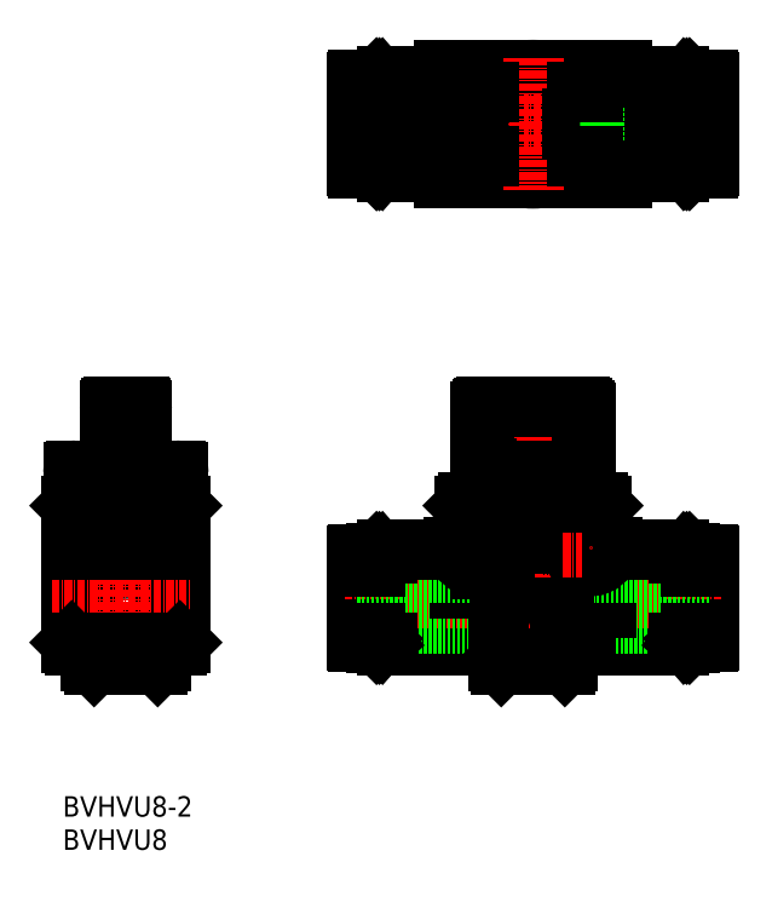
<metadata>
{"format":"dxf","ext":"dxf","renderer":"ezdxf+matplotlib","layout":"modelspace","background":"white","min_lineweight":24,"dpi":150}
</metadata>
<code>
0
SECTION
2
ENTITIES
0
TEXT
8
0
10
97.68
20
144.6
30
0
40
3.2
1
BVHVU8
0
TEXT
8
0
10
97.68
20
149.8
30
0
40
3.2
1
BVHVU8-2
0
CIRCLE
8
0
10
107.6
20
184.2
30
0
40
6.9
0
CIRCLE
8
0
10
107.6
20
184.2
30
0
40
4
0
CIRCLE
8
0
10
107.6
20
184.2
30
0
40
7.5
0
CIRCLE
8
0
10
107.6
20
184.2
30
0
40
7
0
LINE
8
0
10
99.11
20
198.7
30
0
11
99.11
21
177.2
31
0
0
LINE
8
CENTER
10
107.6
20
217.6
30
0
11
107.6
21
170.4
31
0
0
LINE
8
0
10
116.1
20
198.7
30
0
11
116.1
21
177.2
31
0
0
LINE
8
0
10
102.1
20
174.2
30
0
11
113.1
21
174.2
31
0
0
LINE
8
0
10
102.6
20
173.7
30
0
11
112.6
21
173.7
31
0
0
LINE
8
0
10
99.61
20
176.7
30
0
11
115.6
21
176.7
31
0
0
LINE
8
CENTER
10
95.93
20
184.2
30
0
11
117.8
21
184.2
31
0
0
LINE
8
0
10
99.11
20
177.2
30
0
11
104.9
21
177.2
31
0
0
LINE
8
0
10
99.11
20
177.2
30
0
11
99.61
21
176.7
31
0
0
LINE
8
0
10
102.1
20
174.2
30
0
11
102.6
21
173.7
31
0
0
LINE
8
0
10
102.1
20
176.7
30
0
11
102.1
21
174.2
31
0
0
LINE
8
0
10
110.3
20
177.2
30
0
11
116.1
21
177.2
31
0
0
LINE
8
0
10
113.1
20
174.2
30
0
11
112.6
21
173.7
31
0
0
LINE
8
0
10
116.1
20
177.2
30
0
11
115.6
21
176.7
31
0
0
LINE
8
0
10
113.1
20
176.7
30
0
11
113.1
21
174.2
31
0
0
ARC
8
0
10
104.1
20
205.2
30
0
40
1
50
270
51
0
0
ARC
8
0
10
105.6
20
213.7
30
0
40
0.5
50
90
51
180
0
LINE
8
0
10
99.11
20
191.7
30
0
11
116.1
21
191.7
31
0
0
LINE
8
0
10
99.11
20
195.7
30
0
11
116.1
21
195.7
31
0
0
LINE
8
0
10
99.36
20
199.2
30
0
11
115.9
21
199.2
31
0
0
LINE
8
0
10
99.11
20
198.7
30
0
11
116.1
21
198.7
31
0
0
POINT
8
0
10
99.11
20
192.2
30
0
0
LINE
8
0
10
99.11
20
198.7
30
0
11
99.61
21
199.2
31
0
0
ARC
8
0
10
99.86
20
203.7
30
0
40
0.5
50
90
51
180
0
LINE
8
0
10
103.8
20
204.2
30
0
11
103.8
21
199.2
31
0
0
LINE
8
0
10
99.36
20
203.7
30
0
11
99.36
21
199.2
31
0
0
LINE
8
0
10
99.86
20
204.2
30
0
11
104.1
21
204.2
31
0
0
LINE
8
0
10
99.81
20
204.2
30
0
11
99.81
21
199.2
31
0
0
LINE
8
0
10
99.44
20
204
30
0
11
99.44
21
199.2
31
0
0
LINE
8
0
10
100.5
20
204.2
30
0
11
100.5
21
199.2
31
0
0
LINE
8
0
10
101.4
20
204.2
30
0
11
101.4
21
199.2
31
0
0
LINE
8
0
10
102.5
20
204.2
30
0
11
102.5
21
199.2
31
0
0
ARC
8
0
10
111.1
20
205.2
30
0
40
1
50
180
51
270
0
LINE
8
0
10
109.9
20
214.1
30
0
11
109.9
21
199.2
31
0
0
LINE
8
0
10
108.4
20
214.2
30
0
11
108.4
21
199.2
31
0
0
LINE
8
0
10
106.8
20
214.2
30
0
11
106.8
21
199.2
31
0
0
LINE
8
0
10
105.3
20
214.1
30
0
11
105.3
21
199.2
31
0
0
POINT
8
0
10
116.1
20
192.2
30
0
0
ARC
8
0
10
115.4
20
203.7
30
0
40
0.5
50
0
51
90
0
LINE
8
0
10
115.8
20
204
30
0
11
115.8
21
199.2
31
0
0
LINE
8
0
10
115.4
20
204.2
30
0
11
115.4
21
199.2
31
0
0
LINE
8
0
10
114.7
20
204.2
30
0
11
114.7
21
199.2
31
0
0
LINE
8
0
10
113.8
20
204.2
30
0
11
113.8
21
199.2
31
0
0
LINE
8
0
10
112.7
20
204.2
30
0
11
112.7
21
199.2
31
0
0
LINE
8
0
10
111.4
20
204.2
30
0
11
111.4
21
199.2
31
0
0
LINE
8
0
10
115.9
20
203.7
30
0
11
115.9
21
199.2
31
0
0
LINE
8
0
10
111.1
20
204.2
30
0
11
115.4
21
204.2
31
0
0
LINE
8
0
10
115.6
20
199.2
30
0
11
116.1
21
198.7
31
0
0
LINE
8
0
10
105.1
20
213.7
30
0
11
105.1
21
205.2
31
0
0
LINE
8
0
10
110.1
20
213.7
30
0
11
110.1
21
205.2
31
0
0
ARC
8
0
10
109.6
20
213.7
30
0
40
0.5
50
0
51
90
0
LINE
8
0
10
105.6
20
214.2
30
0
11
109.6
21
214.2
31
0
0
POLYLINE
8
0
66
     1
10
0
20
0
30
0
0
VERTEX
8
0
10
176.2
20
182.7
30
0
42
-0.1186
0
VERTEX
8
0
10
176
20
185.1
30
0
42
-0.08391
0
VERTEX
8
0
10
176.9
20
187.5
30
0
42
-0.05583
0
VERTEX
8
0
10
178.4
20
189.5
30
0
0
SEQEND
8
0
0
POLYLINE
8
0
66
     1
10
0
20
0
30
0
0
VERTEX
8
0
10
164.6
20
188.7
30
0
42
-0.02835
0
VERTEX
8
0
10
165.2
20
187.7
30
0
42
-0.03124
0
VERTEX
8
0
10
165.7
20
186.7
30
0
42
-0.03644
0
VERTEX
8
0
10
166.1
20
185.7
30
0
0
SEQEND
8
0
0
ARC
8
0
10
162.6
20
192.2
30
0
40
3.5
50
224.4
51
8.213
0
ARC
8
0
10
180.6
20
192.2
30
0
40
3.5
50
171.8
51
315.6
0
LINE
8
0
10
196.5
20
177.5
30
0
11
196.5
21
190.9
31
0
0
LINE
8
0
10
195.3
20
191.2
30
0
11
195.3
21
177.2
31
0
0
LINE
8
0
10
147
20
177.2
30
0
11
147
21
191.2
31
0
0
LINE
8
0
10
147.5
20
191.2
30
0
11
147.5
21
177.2
31
0
0
LINE
8
0
10
147.7
20
177.4
30
0
11
147.7
21
191
31
0
0
LINE
8
0
10
199.3
20
177.6
30
0
11
199.3
21
190.8
31
0
0
LINE
8
0
10
197.3
20
177.3
30
0
11
197.3
21
191.1
31
0
0
LINE
8
0
10
181.2
20
188.2
30
0
11
181.2
21
180.2
31
0
0
LINE
8
0
10
194.6
20
191.7
30
0
11
194.6
21
176.7
31
0
0
LINE
8
0
10
195.5
20
177.4
30
0
11
195.5
21
191
31
0
0
LINE
8
0
10
195.7
20
191.2
30
0
11
195.7
21
177.2
31
0
0
LINE
8
0
10
148.6
20
191.7
30
0
11
148.6
21
176.7
31
0
0
LINE
8
CENTER
10
171.6
20
215.8
30
0
11
171.6
21
171
31
0
0
LINE
8
0
10
162
20
188.2
30
0
11
162
21
180.2
31
0
0
LINE
8
0
10
196.2
20
177.2
30
0
11
196.2
21
191.2
31
0
0
LINE
8
0
10
185.6
20
191.7
30
0
11
185.6
21
176.7
31
0
0
LINE
8
0
10
157.6
20
191.7
30
0
11
157.6
21
176.7
31
0
0
LINE
8
CENTER
10
180.6
20
197
30
0
11
180.6
21
187.7
31
0
0
LINE
8
0
10
160.1
20
189.7
30
0
11
160.1
21
179.2
31
0
0
LINE
8
0
10
183.1
20
189.7
30
0
11
183.1
21
179.2
31
0
0
LINE
8
0
10
159.6
20
192.2
30
0
11
159.6
21
178.7
31
0
0
LINE
8
0
10
163.6
20
188.8
30
0
11
163.6
21
185.7
31
0
0
LINE
8
0
10
183.6
20
192.2
30
0
11
183.6
21
178.7
31
0
0
LINE
8
0
10
145.9
20
177.3
30
0
11
145.9
21
191.1
31
0
0
LINE
8
0
10
143.9
20
177.6
30
0
11
143.9
21
190.8
31
0
0
LINE
8
0
10
147.9
20
191.2
30
0
11
147.9
21
177.2
31
0
0
LINE
8
0
10
146.7
20
177.5
30
0
11
146.7
21
190.9
31
0
0
LINE
8
0
10
166.1
20
174.2
30
0
11
177.1
21
174.2
31
0
0
LINE
8
0
10
166.6
20
173.7
30
0
11
176.6
21
173.7
31
0
0
LINE
8
0
10
148.6
20
176.7
30
0
11
194.6
21
176.7
31
0
0
LINE
8
0
10
159.6
20
178.7
30
0
11
183.6
21
178.7
31
0
0
LINE
8
0
10
160.1
20
179.2
30
0
11
183.1
21
179.2
31
0
0
LINE
8
CENTER
10
142
20
184.2
30
0
11
201.2
21
184.2
31
0
0
LINE
8
0
10
143.9
20
180.2
30
0
11
162
21
180.2
31
0
0
LINE
8
0
10
144.2
20
177.3
30
0
11
145.9
21
177.3
31
0
0
ARC
8
0
10
144.2
20
177.6
30
0
40
0.3
50
180
51
270
0
LINE
8
0
10
147.9
20
177.2
30
0
11
148.6
21
177.2
31
0
0
LINE
8
0
10
145.9
20
179.3
30
0
11
146.7
21
179.3
31
0
0
LINE
8
0
10
147
20
177.2
30
0
11
147.5
21
177.2
31
0
0
LINE
8
0
10
147.5
20
177.2
30
0
11
147.7
21
177.4
31
0
0
LINE
8
0
10
147.7
20
177.4
30
0
11
147.9
21
177.2
31
0
0
LINE
8
0
10
147
20
177.2
30
0
11
146.7
21
177.5
31
0
0
LINE
8
0
10
160.1
20
185.7
30
0
11
167.1
21
185.7
31
0
0
POLYLINE
8
0
66
     1
10
0
20
0
30
0
0
VERTEX
8
0
10
164.6
20
179.2
30
0
42
0.05619
0
VERTEX
8
0
10
166.2
20
181.1
30
0
42
0.08719
0
VERTEX
8
0
10
167.2
20
183.3
30
0
42
0.1275
0
VERTEX
8
0
10
167.1
20
185.7
30
0
0
SEQEND
8
0
0
LINE
8
0
10
166.1
20
176.7
30
0
11
166.1
21
174.2
31
0
0
LINE
8
0
10
166.1
20
174.2
30
0
11
166.6
21
173.7
31
0
0
LINE
8
0
10
199
20
177.3
30
0
11
197.3
21
177.3
31
0
0
LINE
8
0
10
199.3
20
180.2
30
0
11
181.2
21
180.2
31
0
0
POLYLINE
8
0
66
     1
10
0
20
0
30
0
0
VERTEX
8
0
10
178.6
20
179.7
30
0
42
-0.02835
0
VERTEX
8
0
10
178
20
180.6
30
0
42
-0.03124
0
VERTEX
8
0
10
177.5
20
181.6
30
0
42
-0.03644
0
VERTEX
8
0
10
177.2
20
182.7
30
0
0
SEQEND
8
0
0
LINE
8
0
10
179.6
20
179.2
30
0
11
179.6
21
182.7
31
0
0
LINE
8
0
10
177.1
20
176.7
30
0
11
177.1
21
174.2
31
0
0
LINE
8
0
10
177.1
20
174.2
30
0
11
176.6
21
173.7
31
0
0
LINE
8
0
10
179.6
20
179.7
30
0
11
178.6
21
179.7
31
0
0
LINE
8
0
10
178.6
20
179.2
30
0
11
178.6
21
179.7
31
0
0
LINE
8
0
10
183.1
20
182.7
30
0
11
176.1
21
182.7
31
0
0
LINE
8
0
10
195.5
20
177.4
30
0
11
195.3
21
177.2
31
0
0
LINE
8
0
10
196.2
20
177.2
30
0
11
196.5
21
177.5
31
0
0
LINE
8
0
10
195.7
20
177.2
30
0
11
195.5
21
177.4
31
0
0
LINE
8
0
10
196.2
20
177.2
30
0
11
195.7
21
177.2
31
0
0
LINE
8
0
10
197.3
20
179.3
30
0
11
196.5
21
179.3
31
0
0
LINE
8
0
10
195.3
20
177.2
30
0
11
194.6
21
177.2
31
0
0
ARC
8
0
10
199
20
177.6
30
0
40
0.3
50
270
51
0
0
LINE
8
0
10
164.4
20
214.2
30
0
11
178.9
21
214.2
31
0
0
LINE
8
0
10
165
20
204.2
30
0
11
178.2
21
204.2
31
0
0
LINE
8
0
10
160.9
20
198.7
30
0
11
182.3
21
198.7
31
0
0
LINE
8
0
10
162.6
20
195.7
30
0
11
180.6
21
195.7
31
0
0
LINE
8
0
10
161.4
20
199.2
30
0
11
181.8
21
199.2
31
0
0
LINE
8
0
10
166.1
20
192.7
30
0
11
177.1
21
192.7
31
0
0
LINE
8
0
10
165.4
20
193.2
30
0
11
177.8
21
193.2
31
0
0
LINE
8
0
10
143.9
20
188.2
30
0
11
162
21
188.2
31
0
0
LINE
8
0
10
148.6
20
191.7
30
0
11
159.1
21
191.7
31
0
0
LINE
8
0
10
144.2
20
191.1
30
0
11
145.9
21
191.1
31
0
0
ARC
8
0
10
144.2
20
190.8
30
0
40
0.3
50
90
51
180
0
LINE
8
0
10
147.7
20
191
30
0
11
147.9
21
191.2
31
0
0
LINE
8
0
10
147.9
20
191.2
30
0
11
148.6
21
191.2
31
0
0
LINE
8
0
10
147.5
20
191.2
30
0
11
147.7
21
191
31
0
0
LINE
8
0
10
147
20
191.2
30
0
11
146.7
21
190.9
31
0
0
LINE
8
0
10
147
20
191.2
30
0
11
147.5
21
191.2
31
0
0
LINE
8
0
10
145.9
20
189.1
30
0
11
146.7
21
189.1
31
0
0
ARC
8
0
10
165
20
205.2
30
0
40
1
50
180
51
270
0
LINE
8
0
10
163.4
20
213.5
30
0
11
163.4
21
199.2
31
0
0
LINE
8
0
10
163.7
20
213.9
30
0
11
163.7
21
199.2
31
0
0
LINE
8
0
10
163.4
20
213.2
30
0
11
163.4
21
199.2
31
0
0
CIRCLE
8
0
10
162.6
20
192.2
30
0
40
2.1
0
ARC
8
0
10
162.6
20
192.2
30
0
40
3
50
180
51
19.47
0
LINE
8
CENTER
10
158.3
20
192.2
30
0
11
166.5
21
192.2
31
0
0
ARC
8
0
10
162.6
20
192.2
30
0
40
3.5
50
90
51
180
0
LINE
8
CENTER
10
162.6
20
197
30
0
11
162.6
21
188.1
31
0
0
LINE
8
0
10
160.9
20
198.7
30
0
11
160.9
21
195.2
31
0
0
LINE
8
0
10
162.1
20
198.7
30
0
11
162.1
21
195.7
31
0
0
LINE
8
0
10
159.1
20
192.2
30
0
11
159.1
21
191.7
31
0
0
POINT
8
CENTER
10
162.6
20
192.2
30
0
0
LINE
8
0
10
160.9
20
198.7
30
0
11
161.4
21
199.2
31
0
0
LINE
8
0
10
164.7
20
198.7
30
0
11
164.7
21
195.7
31
0
0
LINE
8
0
10
164.6
20
189.3
30
0
11
164.6
21
188.7
31
0
0
LINE
8
0
10
163.6
20
188.7
30
0
11
164.6
21
188.7
31
0
0
LINE
8
0
10
164.3
20
204.5
30
0
11
164.3
21
199.2
31
0
0
LINE
8
0
10
165.1
20
204.2
30
0
11
165.1
21
199.2
31
0
0
LINE
8
0
10
166.2
20
204.2
30
0
11
166.2
21
199.2
31
0
0
LINE
8
0
10
167.5
20
204.2
30
0
11
167.5
21
199.2
31
0
0
LINE
8
0
10
168.9
20
204.2
30
0
11
168.9
21
199.2
31
0
0
LINE
8
0
10
170.4
20
204.2
30
0
11
170.4
21
199.2
31
0
0
LINE
8
0
10
172
20
204.2
30
0
11
172
21
199.2
31
0
0
LINE
8
0
10
173.6
20
204.2
30
0
11
173.6
21
199.2
31
0
0
LINE
8
0
10
164
20
214.1
30
0
11
164
21
205.2
31
0
0
ARC
8
0
10
164.4
20
213.2
30
0
40
1
50
90
51
180
0
LINE
8
0
10
199
20
191.1
30
0
11
197.3
21
191.1
31
0
0
LINE
8
0
10
199.3
20
188.2
30
0
11
181.2
21
188.2
31
0
0
ARC
8
0
10
178.2
20
205.2
30
0
40
1
50
270
51
0
0
LINE
8
0
10
179.9
20
213.2
30
0
11
179.9
21
199.2
31
0
0
LINE
8
0
10
179.3
20
214.1
30
0
11
179.3
21
199.2
31
0
0
LINE
8
0
10
179.7
20
213.7
30
0
11
179.7
21
199.2
31
0
0
LINE
8
0
10
194.6
20
191.7
30
0
11
184.1
21
191.7
31
0
0
ARC
8
0
10
180.6
20
192.2
30
0
40
3.5
50
0
51
90
0
LINE
8
0
10
182.3
20
198.7
30
0
11
182.3
21
195.2
31
0
0
LINE
8
0
10
181.1
20
198.7
30
0
11
181.1
21
195.7
31
0
0
LINE
8
0
10
178.5
20
198.7
30
0
11
178.5
21
195.7
31
0
0
CIRCLE
8
0
10
180.6
20
192.2
30
0
40
2.1
0
ARC
8
0
10
180.6
20
192.2
30
0
40
3
50
160.5
51
0
0
LINE
8
CENTER
10
176.3
20
192.2
30
0
11
185.2
21
192.2
31
0
0
LINE
8
0
10
184.1
20
192.2
30
0
11
184.1
21
191.7
31
0
0
LINE
8
0
10
184.1
20
191.7
30
0
11
185.6
21
191.7
31
0
0
POINT
8
CENTER
10
180.6
20
192.2
30
0
0
LINE
8
0
10
175
20
204.2
30
0
11
175
21
199.2
31
0
0
LINE
8
0
10
176.4
20
204.2
30
0
11
176.4
21
199.2
31
0
0
LINE
8
0
10
177.6
20
204.2
30
0
11
177.6
21
199.2
31
0
0
LINE
8
0
10
178.5
20
204.2
30
0
11
178.5
21
199.2
31
0
0
LINE
8
0
10
182.3
20
198.7
30
0
11
181.8
21
199.2
31
0
0
LINE
8
0
10
197.3
20
189.1
30
0
11
196.5
21
189.1
31
0
0
LINE
8
0
10
196.2
20
191.2
30
0
11
195.7
21
191.2
31
0
0
LINE
8
0
10
196.2
20
191.2
30
0
11
196.5
21
190.9
31
0
0
LINE
8
0
10
195.7
20
191.2
30
0
11
195.5
21
191
31
0
0
LINE
8
0
10
195.3
20
191.2
30
0
11
194.6
21
191.2
31
0
0
LINE
8
0
10
195.5
20
191
30
0
11
195.3
21
191.2
31
0
0
LINE
8
0
10
179.2
20
214.1
30
0
11
179.2
21
205.2
31
0
0
ARC
8
0
10
178.9
20
213.2
30
0
40
1
50
0
51
90
0
ARC
8
0
10
199
20
190.8
30
0
40
0.3
50
0
51
90
0
ARC
8
0
10
171.6
20
258.6
30
0
40
8.5
50
36.03
51
144
0
CIRCLE
8
0
10
171.6
20
258.6
30
0
40
8.25
0
ARC
8
0
10
171.6
20
258.6
30
0
40
8.5
50
216
51
324
0
LINE
8
0
10
164
20
261.1
30
0
11
179.2
21
261.1
31
0
0
LINE
8
0
10
165.5
20
257.8
30
0
11
177.8
21
257.8
31
0
0
LINE
8
0
10
164
20
256.1
30
0
11
179.2
21
256.1
31
0
0
LINE
8
0
10
165.5
20
259.5
30
0
11
177.8
21
259.5
31
0
0
LINE
8
0
10
157.6
20
267.1
30
0
11
185.6
21
267.1
31
0
0
LINE
8
0
10
157.6
20
250.1
30
0
11
185.6
21
250.1
31
0
0
LINE
8
CENTER
10
141.6
20
258.6
30
0
11
201.2
21
258.6
31
0
0
LINE
8
0
10
143.9
20
254.6
30
0
11
162
21
254.6
31
0
0
LINE
8
0
10
143.9
20
262.6
30
0
11
162
21
262.6
31
0
0
LINE
8
0
10
148.6
20
251.1
30
0
11
157.6
21
251.1
31
0
0
LINE
8
0
10
148.6
20
266.1
30
0
11
157.6
21
266.1
31
0
0
LINE
8
0
10
143.9
20
252
30
0
11
143.9
21
265.2
31
0
0
LINE
8
0
10
147.9
20
265.6
30
0
11
147.9
21
251.6
31
0
0
LINE
8
0
10
146.7
20
251.9
30
0
11
146.7
21
265.3
31
0
0
LINE
8
0
10
147
20
251.6
30
0
11
147
21
265.6
31
0
0
LINE
8
0
10
147.5
20
265.6
30
0
11
147.5
21
251.6
31
0
0
LINE
8
0
10
147.7
20
251.8
30
0
11
147.7
21
265.4
31
0
0
LINE
8
0
10
145.9
20
251.7
30
0
11
145.9
21
265.5
31
0
0
LINE
8
0
10
148.6
20
266.1
30
0
11
148.6
21
251.1
31
0
0
LINE
8
0
10
144.2
20
251.7
30
0
11
145.9
21
251.7
31
0
0
ARC
8
0
10
144.2
20
252
30
0
40
0.3
50
180
51
270
0
LINE
8
0
10
147
20
251.6
30
0
11
147.5
21
251.6
31
0
0
LINE
8
0
10
147.5
20
251.6
30
0
11
147.7
21
251.8
31
0
0
LINE
8
0
10
147.9
20
251.6
30
0
11
148.6
21
251.6
31
0
0
LINE
8
0
10
147
20
251.6
30
0
11
146.7
21
251.9
31
0
0
LINE
8
0
10
147.7
20
251.8
30
0
11
147.9
21
251.6
31
0
0
LINE
8
0
10
145.9
20
253.7
30
0
11
146.7
21
253.7
31
0
0
LINE
8
0
10
144.2
20
265.5
30
0
11
145.9
21
265.5
31
0
0
ARC
8
0
10
144.2
20
265.2
30
0
40
0.3
50
90
51
180
0
LINE
8
0
10
147.7
20
265.4
30
0
11
147.9
21
265.6
31
0
0
LINE
8
0
10
147.9
20
265.6
30
0
11
148.6
21
265.6
31
0
0
LINE
8
0
10
147
20
265.6
30
0
11
146.7
21
265.3
31
0
0
LINE
8
0
10
147.5
20
265.6
30
0
11
147.7
21
265.4
31
0
0
LINE
8
0
10
147
20
265.6
30
0
11
147.5
21
265.6
31
0
0
LINE
8
0
10
145.9
20
263.5
30
0
11
146.7
21
263.5
31
0
0
ARC
8
0
10
171.6
20
258.6
30
0
40
10.7
50
152.1
51
207.9
0
LINE
8
0
10
162
20
262.6
30
0
11
162
21
254.6
31
0
0
LINE
8
0
10
165.5
20
259.5
30
0
11
165.5
21
257.8
31
0
0
LINE
8
CENTER
10
171.6
20
269.1
30
0
11
171.6
21
248.3
31
0
0
LINE
8
0
10
157.6
20
267.1
30
0
11
157.6
21
250.1
31
0
0
LINE
8
0
10
162.1
20
253.6
30
0
11
164.7
21
253.6
31
0
0
POINT
8
0
10
162.6
20
250.1
30
0
0
ARC
8
0
10
164
20
256.4
30
0
40
0.3
50
196.1
51
270
0
LINE
8
0
10
162.1
20
263.6
30
0
11
164.7
21
263.6
31
0
0
ARC
8
0
10
164
20
260.8
30
0
40
0.3
50
90
51
163.9
0
LINE
8
0
10
199
20
265.5
30
0
11
197.3
21
265.5
31
0
0
LINE
8
0
10
199
20
251.7
30
0
11
197.3
21
251.7
31
0
0
LINE
8
0
10
199.3
20
262.6
30
0
11
181.2
21
262.6
31
0
0
LINE
8
0
10
199.3
20
254.6
30
0
11
181.2
21
254.6
31
0
0
ARC
8
0
10
171.6
20
258.6
30
0
40
10.7
50
332.1
51
27.86
0
LINE
8
0
10
177.8
20
259.5
30
0
11
177.8
21
257.8
31
0
0
LINE
8
0
10
194.6
20
266.1
30
0
11
194.6
21
251.1
31
0
0
LINE
8
0
10
197.3
20
251.7
30
0
11
197.3
21
265.5
31
0
0
LINE
8
0
10
195.5
20
251.8
30
0
11
195.5
21
265.4
31
0
0
LINE
8
0
10
195.7
20
265.6
30
0
11
195.7
21
251.6
31
0
0
LINE
8
0
10
196.2
20
251.6
30
0
11
196.2
21
265.6
31
0
0
LINE
8
0
10
196.5
20
251.9
30
0
11
196.5
21
265.3
31
0
0
LINE
8
0
10
195.3
20
265.6
30
0
11
195.3
21
251.6
31
0
0
LINE
8
0
10
185.6
20
267.1
30
0
11
185.6
21
250.1
31
0
0
LINE
8
0
10
181.2
20
262.6
30
0
11
181.2
21
254.6
31
0
0
LINE
8
0
10
194.6
20
251.1
30
0
11
185.6
21
251.1
31
0
0
POINT
8
0
10
180.6
20
250.1
30
0
0
LINE
8
0
10
178.5
20
253.6
30
0
11
181.1
21
253.6
31
0
0
ARC
8
0
10
179.2
20
256.4
30
0
40
0.3
50
270
51
343.9
0
LINE
8
0
10
197.3
20
253.7
30
0
11
196.5
21
253.7
31
0
0
LINE
8
0
10
195.5
20
251.8
30
0
11
195.3
21
251.6
31
0
0
LINE
8
0
10
196.2
20
251.6
30
0
11
196.5
21
251.9
31
0
0
LINE
8
0
10
195.3
20
251.6
30
0
11
194.6
21
251.6
31
0
0
LINE
8
0
10
195.7
20
251.6
30
0
11
195.5
21
251.8
31
0
0
LINE
8
0
10
196.2
20
251.6
30
0
11
195.7
21
251.6
31
0
0
LINE
8
0
10
194.6
20
266.1
30
0
11
185.6
21
266.1
31
0
0
LINE
8
0
10
178.5
20
263.6
30
0
11
181.1
21
263.6
31
0
0
ARC
8
0
10
179.2
20
260.8
30
0
40
0.3
50
16.07
51
90
0
LINE
8
0
10
197.3
20
263.5
30
0
11
196.5
21
263.5
31
0
0
LINE
8
0
10
196.2
20
265.6
30
0
11
195.7
21
265.6
31
0
0
LINE
8
0
10
195.7
20
265.6
30
0
11
195.5
21
265.4
31
0
0
LINE
8
0
10
196.2
20
265.6
30
0
11
196.5
21
265.3
31
0
0
LINE
8
0
10
195.3
20
265.6
30
0
11
194.6
21
265.6
31
0
0
LINE
8
0
10
195.5
20
265.4
30
0
11
195.3
21
265.6
31
0
0
LINE
8
0
10
199.3
20
252
30
0
11
199.3
21
265.2
31
0
0
ARC
8
0
10
199
20
252
30
0
40
0.3
50
270
51
0
0
ARC
8
0
10
199
20
265.2
30
0
40
0.3
50
0
51
90
0
ENDSEC
0
EOF

</code>
